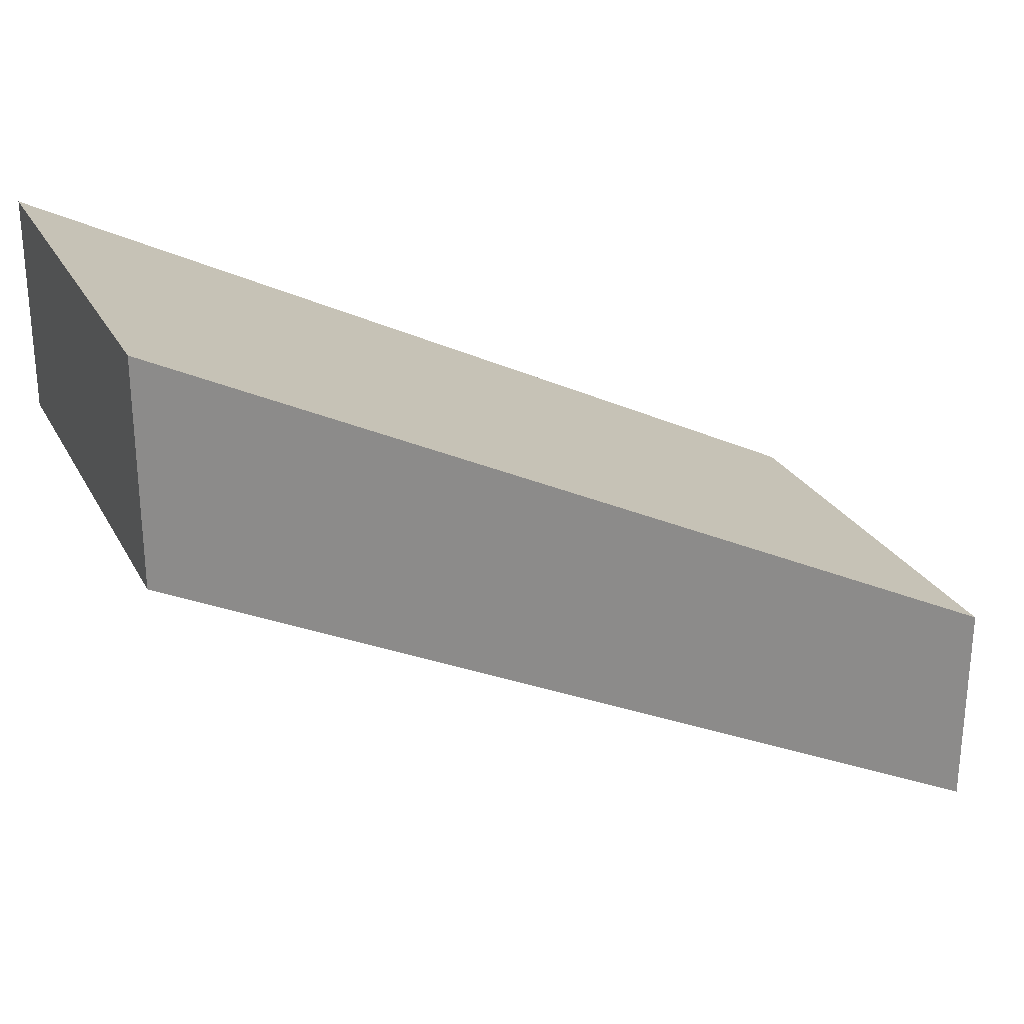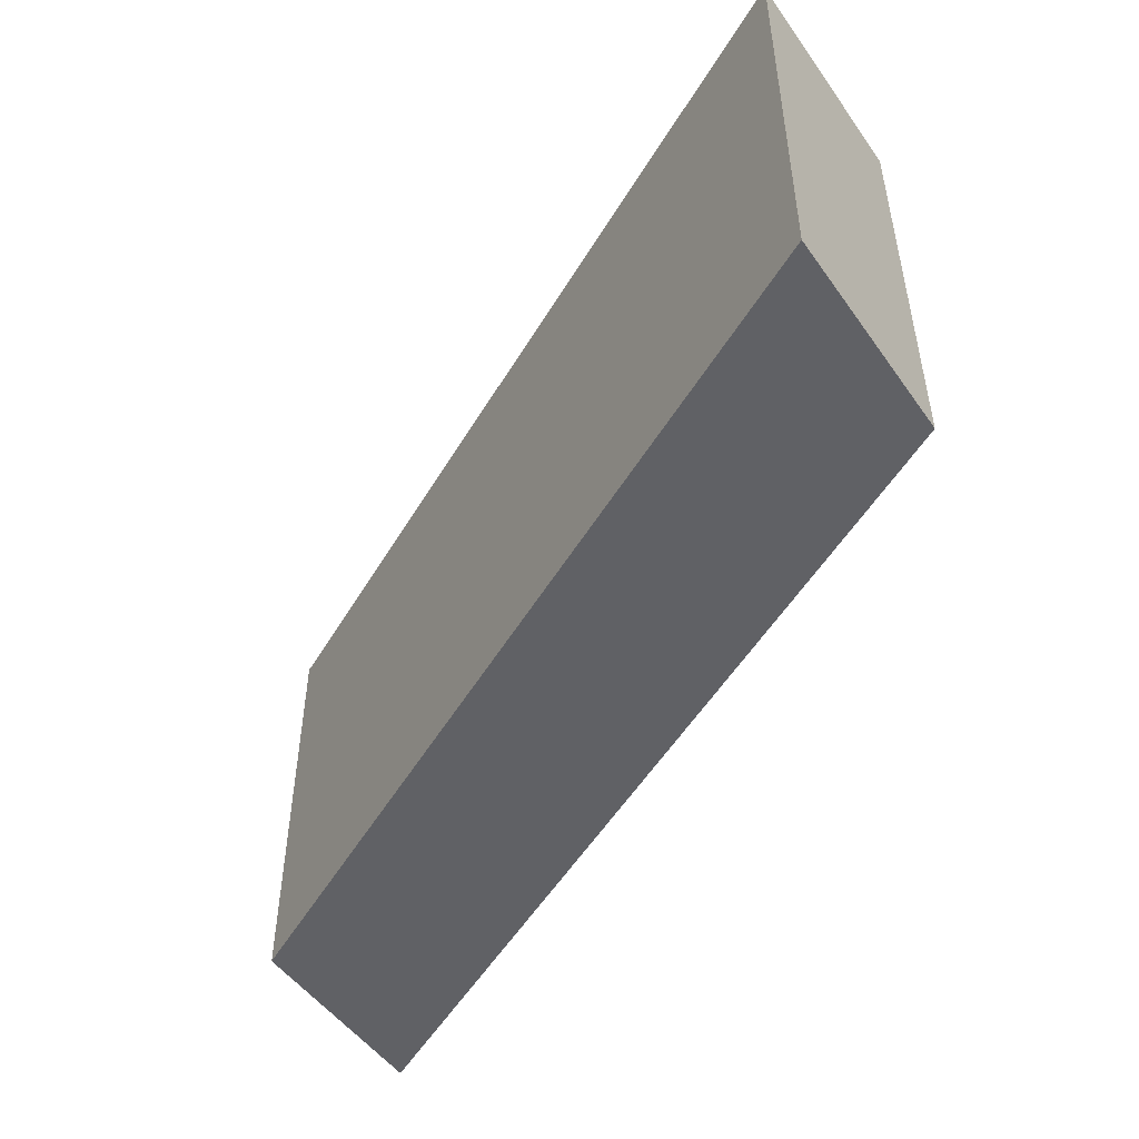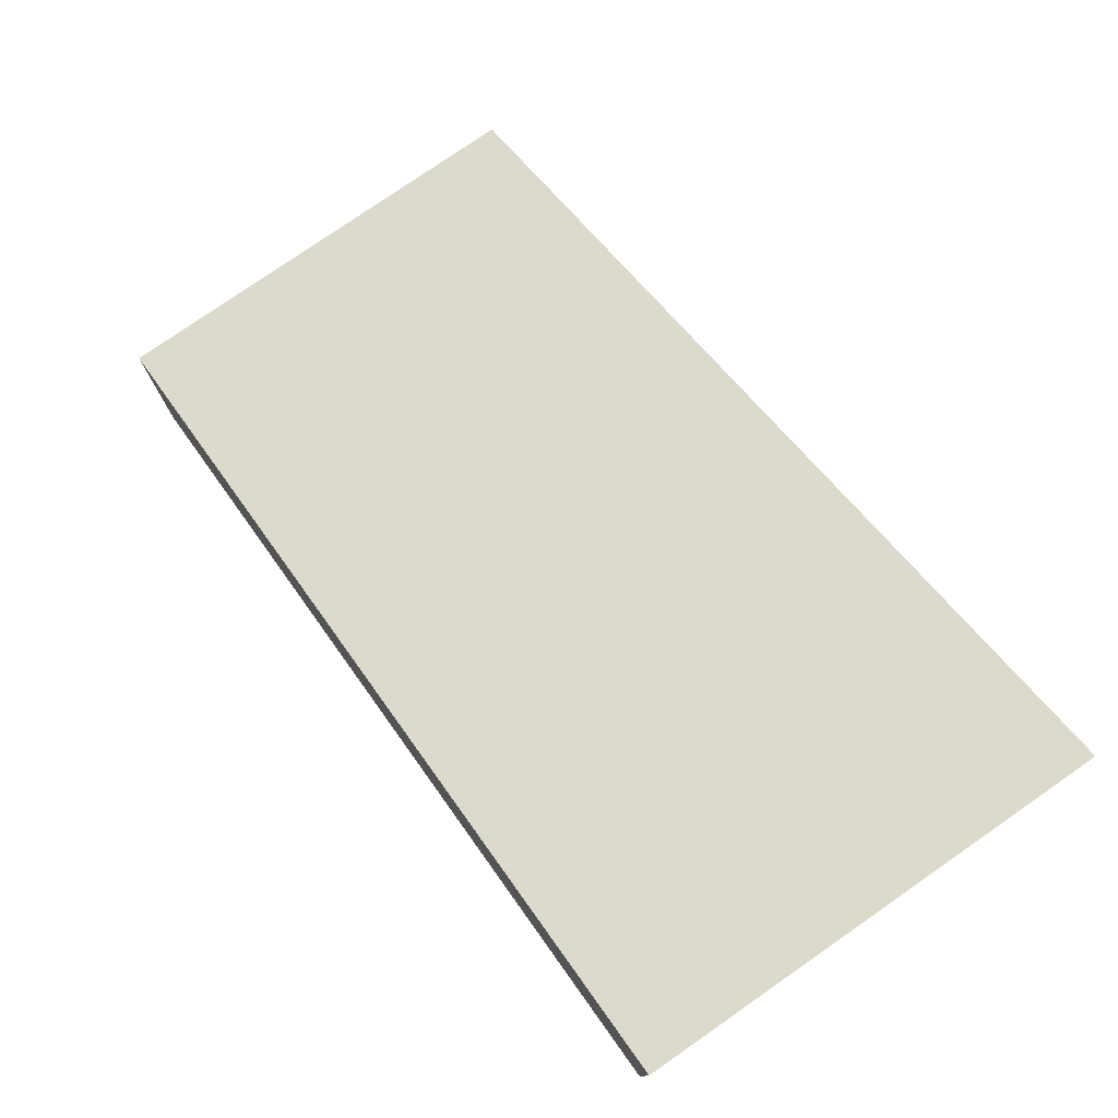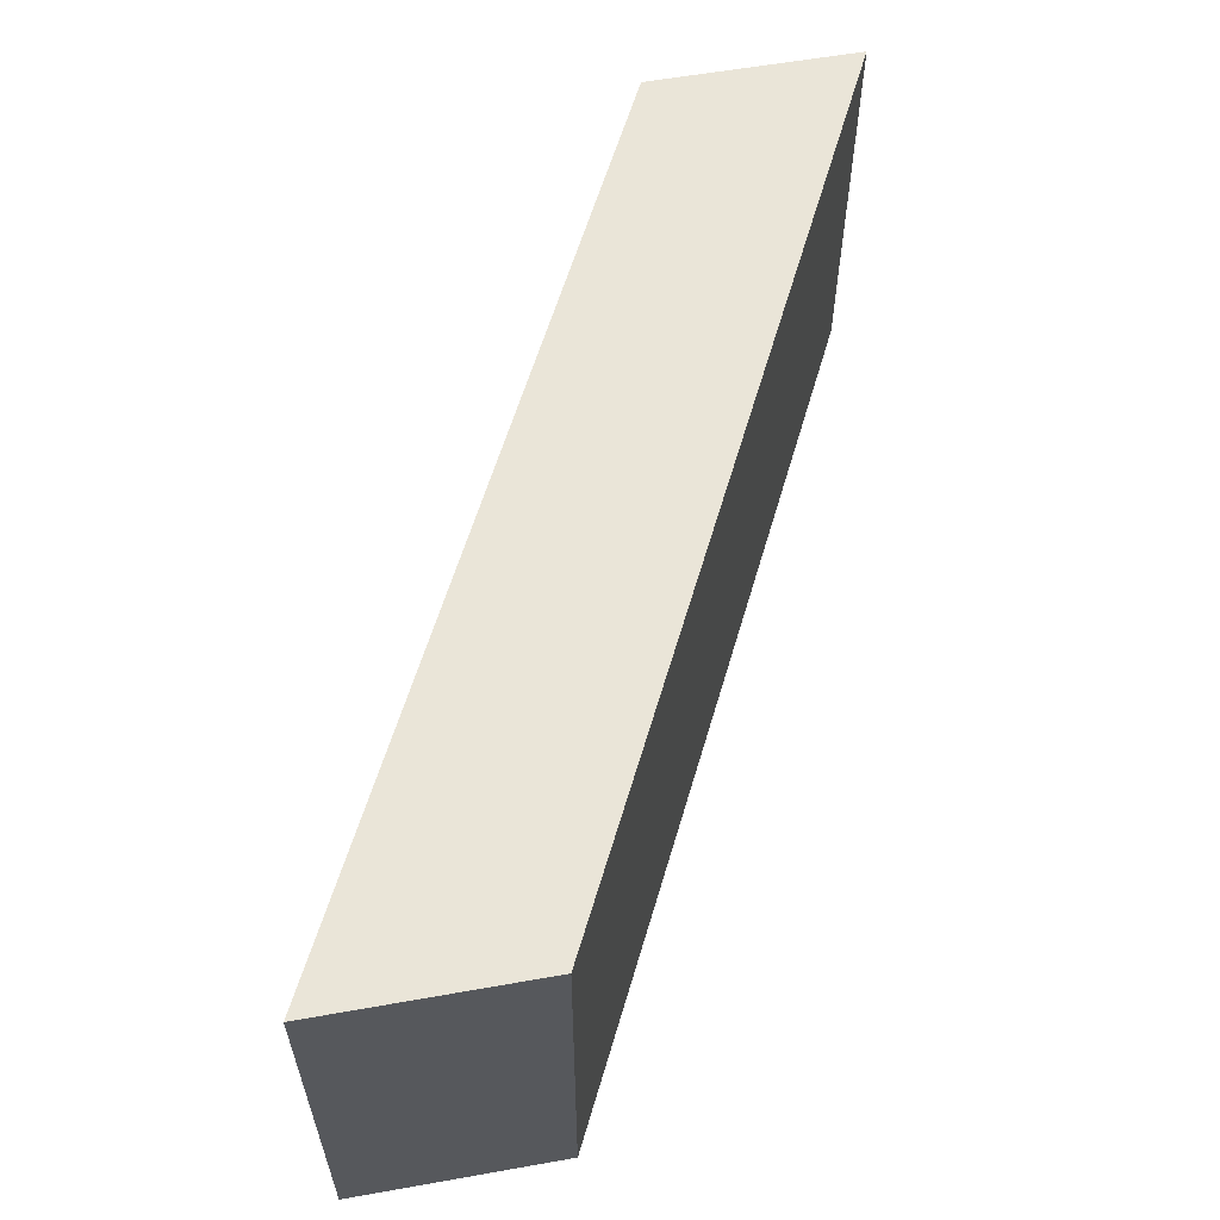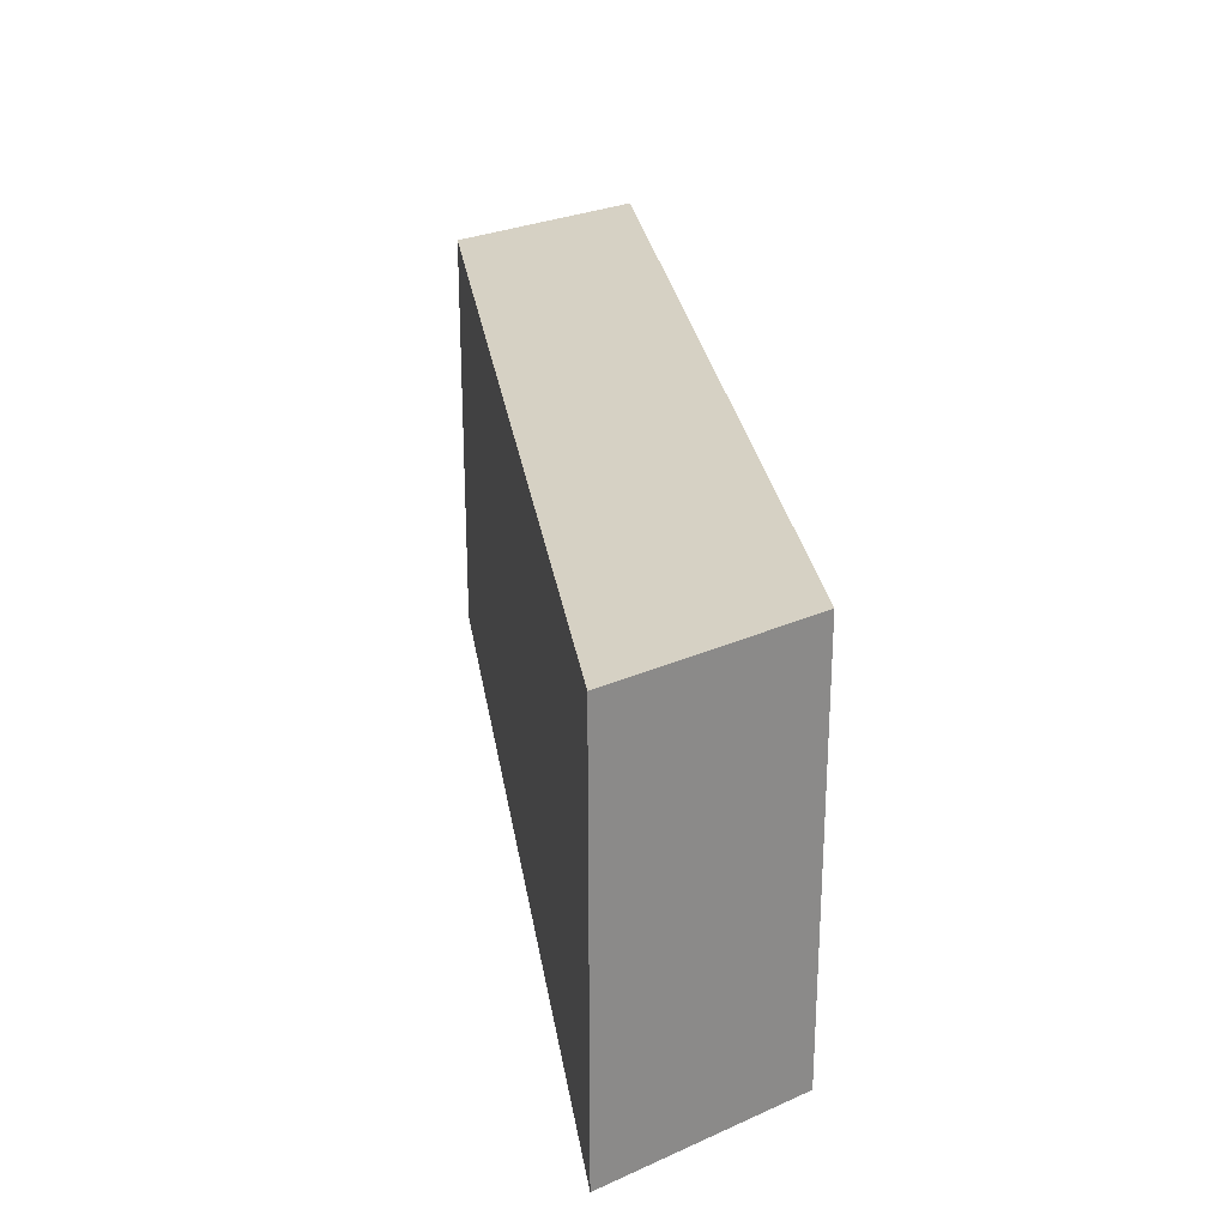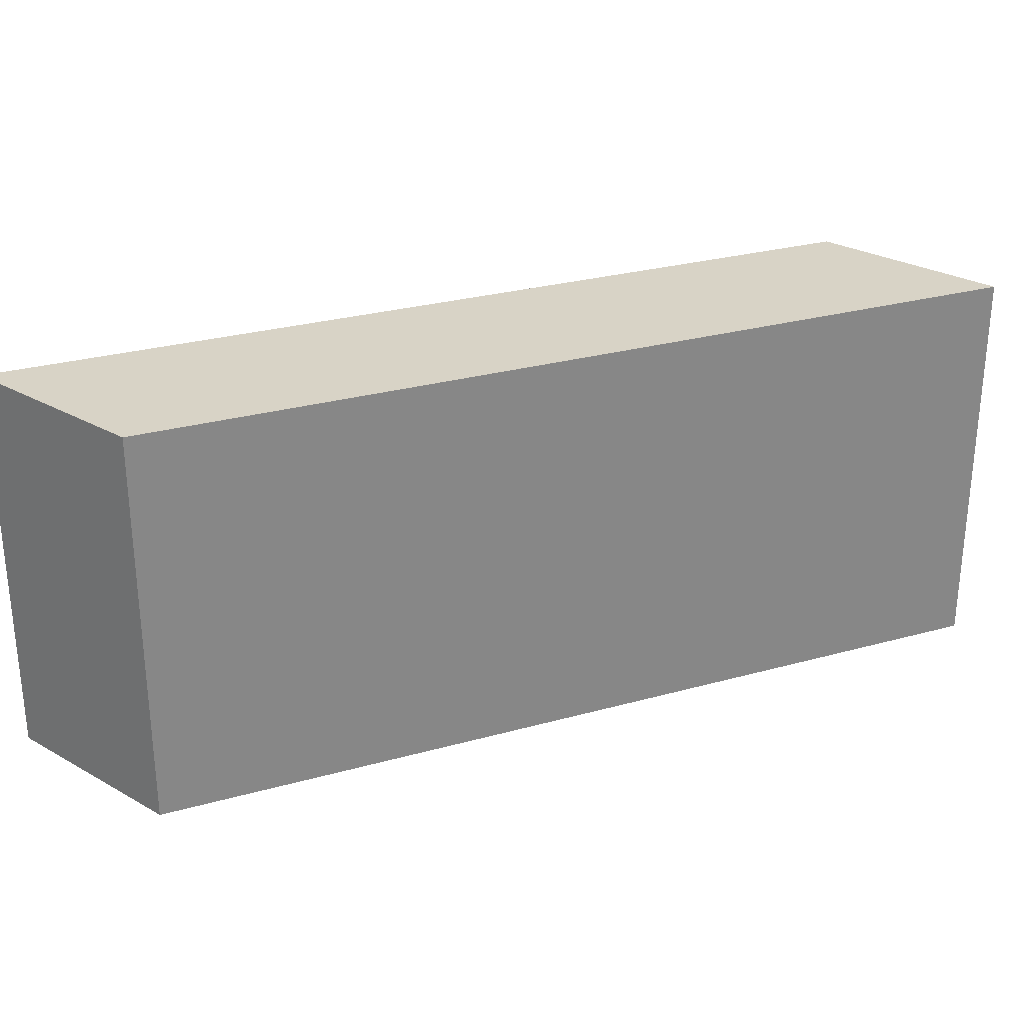
<metadata>
{"format":"obj","ext":"obj","renderer":"f3d","projection":"perspective","resolution":1024,"background":"white","views":[{"elev":26.3,"azim":-23.1,"up":"+Y"},{"elev":-50.1,"azim":33.9,"up":"+Z"},{"elev":77.5,"azim":-124.8,"up":"+Y"},{"elev":59.3,"azim":-100.3,"up":"+Z"},{"elev":27.0,"azim":-125.0,"up":"+Z"},{"elev":28.0,"azim":130.5,"up":"+Z"}]}
</metadata>
<code>
g pb_Mesh565608
v 0 4 0
v 7.153e-07 4 -2.384e-07
v 0 4 -4
v 7.153e-07 4 -2.384e-07
v 4.768e-07 4 -4
v 0 4 -4
v 8 -2 -4
v 8 -2 -4
v 8 -2 -7.153e-07
v 8 -2 -4
v 8 -2 2.384e-07
v 8 -2 -7.153e-07
v 8 0 0
v 4 0 0
v 4 2 0
v 7.153e-07 2 -2.384e-07
v 7.153e-07 2 -2.384e-07
v 0 4 0
v 0 4 0
v 7.153e-07 2 -2.384e-07
v 7.153e-07 4 -2.384e-07
v 4 0 0
v 4.768e-07 2 -4
v 7.153e-07 2 -2.384e-07
v 4 0 -4
v 7.153e-07 2 -2.384e-07
v 4.768e-07 4 -4
v 7.153e-07 4 -2.384e-07
v 4.768e-07 2 -4
v 4.768e-07 2 -4
v 4 0 -4
v 4 2 -4
v 8 0 -4
v 4.768e-07 4 -4
v 4.768e-07 2 -4
v 0 4 -4
v 0 4 -4
v 4.768e-07 2 -4
v 4 2 -4
v 4 2 -4
v 8 0 -4
v 4 2 0
v 8 0 0
v 0 4 -4
v 0 4 0
v 4 0 -4
v 8 -2 -4
v 4 0 -4
v 8 -2 -4
v 8 -2 -4
v 8 0 0
v 8 0 -4
v 8 -2 -7.153e-07
v 8 -2 -4
v 8 -2 -4
v 8 -2 2.384e-07
v 8 0 0
v 8 -2 2.384e-07
v 8 0 0
v 8 -2 -7.153e-07
v 8 -2 2.384e-07
g pb_Mesh565608_0
f 3 2 1
f 6 5 4
f 9 8 7
f 12 11 10
f 15 14 13
f 16 14 15
f 18 17 15
f 21 20 19
f 24 23 22
f 23 25 22
f 28 27 26
f 27 29 26
f 32 31 30
f 33 31 32
f 36 35 34
f 39 38 37
f 42 41 40
f 42 43 41
f 45 40 44
f 45 42 40
f 47 46 33
f 50 49 48
f 53 52 51
f 53 54 52
f 55 22 25
f 55 56 22
f 58 57 14
f 61 60 59

</code>
